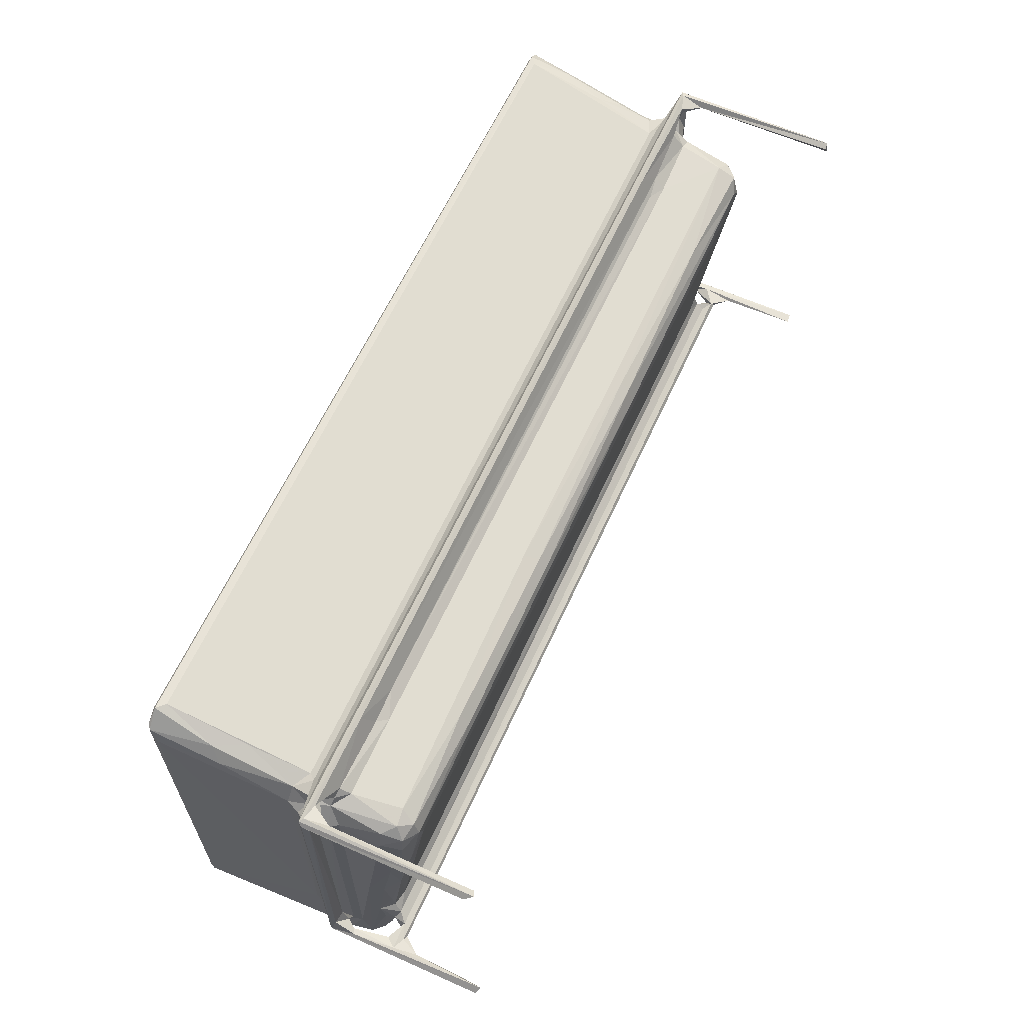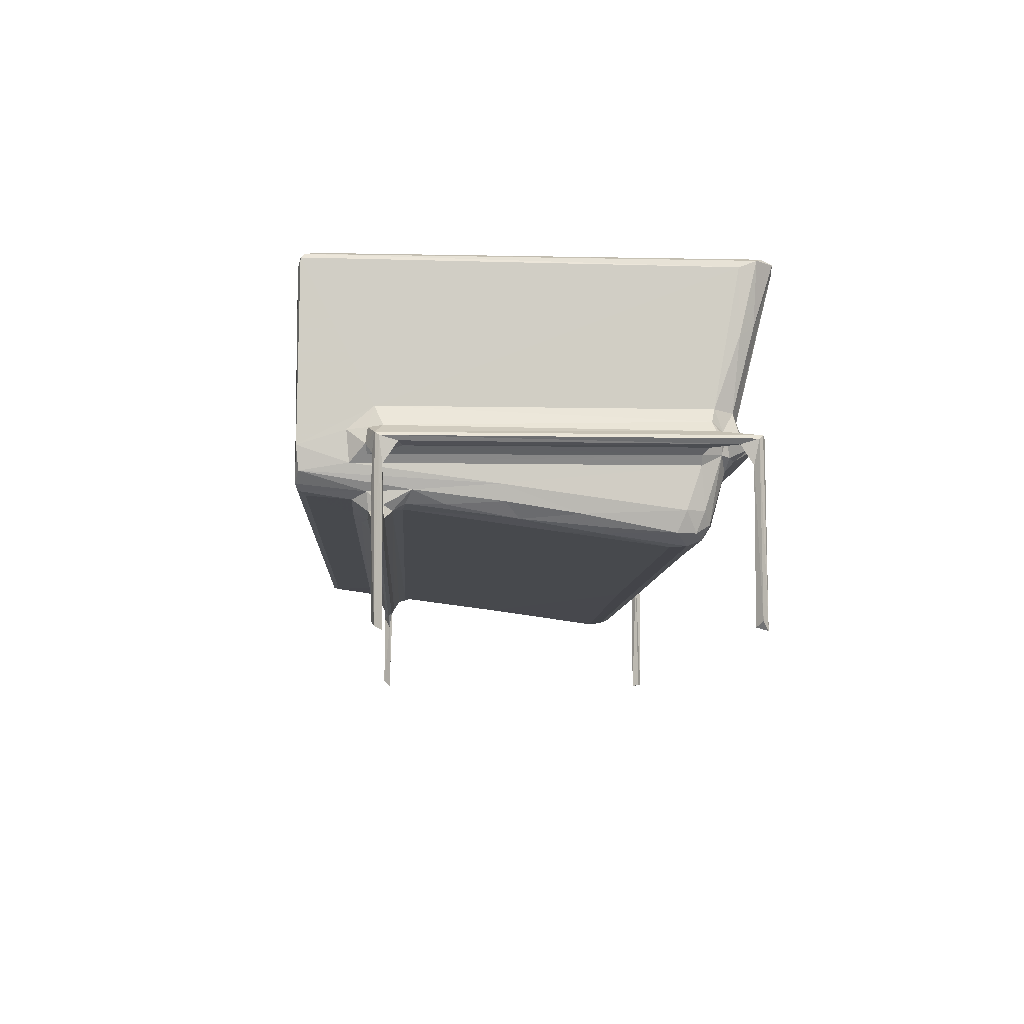
<metadata>
{"format":"obj","ext":"obj","renderer":"f3d","projection":"perspective","resolution":1024,"background":"white","views":[{"elev":62.3,"azim":114.4,"up":"+Y"},{"elev":-8.4,"azim":86.9,"up":"+Z"}]}
</metadata>
<code>
v -0.4651 -0.2486 -0.05522
v -0.4735 -0.2455 -0.04504
v -0.4518 -0.2466 -0.06121
v -0.4411 -0.2401 -0.06353
v -0.4777 -0.2457 -0.02264
v -0.4693 -0.1604 -0.06275
v -0.454 -0.1952 -0.06872
v -0.4515 -0.1809 -0.0802
v -0.4772 -0.1856 -0.03695
v -0.4783 -0.2013 -0.01186
v -0.4876 -0.1821 -0.01816
v -0.3792 -0.2487 0.03403
v -0.3601 -0.1943 -0.06989
v -0.3946 -0.1807 -0.07952
v -0.502 -0.1746 -0.1913
v -0.5069 -0.1671 -0.1977
v -0.4958 -0.1671 -0.199
v -0.4946 -0.1678 -0.1136
v -0.4978 -0.1636 -0.08121
v -0.5047 -0.1647 -0.04104
v -0.5078 -0.1691 -0.01605
v -0.4994 -0.1749 -0.1002
v -0.4815 -0.1695 -0.09783
v -0.4744 -0.1739 -0.09363
v -0.4812 -0.1708 -0.0881
v -0.4955 -0.1706 -0.0672
v -0.4786 -0.1647 -0.09522
v -0.4943 -0.1623 -0.0306
v -0.505 -0.1717 -0.01216
v -0.4984 -0.1742 -0.03679
v -0.4849 -0.1756 -0.02828
v -0.5039 -0.149 -0.02016
v -0.4912 -0.1457 -0.02255
v -0.4673 -0.1665 -0.07607
v -0.4628 -0.1767 -0.07694
v -0.4751 -0.09911 -0.05784
v -0.4639 -0.1611 -0.08812
v -0.4637 -0.154 -0.07985
v -0.3806 -0.1724 -0.09553
v -0.4452 -0.1449 -0.07645
v -0.4837 -0.1493 -0.02789
v -0.4611 -0.1318 -0.07331
v -0.4497 0.001616 -0.09496
v -0.4633 0.004434 -0.08997
v -0.5076 0.1937 -0.01539
v -0.5035 0.1756 -0.02028
v -0.4716 -0.0003402 -0.07969
v -0.4378 -0.02016 -0.0933
v -0.476 0.01904 -0.06594
v -0.3441 -0.1791 -0.08302
v 0.4455 -0.155 -0.08102
v -0.008654 -0.2486 -0.05557
v 0.4254 -0.2396 -0.06363
v 0.4248 -0.1451 -0.07644
v 0.4652 -0.1689 -0.09775
v 0.4241 0.01038 -0.09742
v 0.3511 -0.1956 -0.06963
v 0.3213 -0.188 -0.07486
v -0.007975 -0.2485 0.03375
v 0.3509 -0.1726 -0.09538
v 0.3212 -0.1791 -0.08304
v -0.4764 -0.2483 0.1544
v -0.4841 -0.2396 0.1589
v -0.4827 -0.2451 0.1651
v -0.4793 -0.1765 0.01807
v -0.4853 -0.1731 0.003618
v -0.384 -0.2487 0.1522
v -0.3518 -0.2448 0.04328
v -0.369 -0.2437 0.06656
v -0.3621 -0.2395 0.05296
v -0.3617 -0.2029 0.04615
v -0.3684 -0.2034 0.06081
v -0.3746 -0.245 0.1644
v -0.372 -0.2399 0.1575
v -0.4752 -0.2343 0.1696
v -0.3825 -0.2287 0.1694
v -0.4915 -0.1663 -0.004346
v -0.4924 0.1566 -0.005325
v -0.4792 0.153 0.01817
v -0.3574 -0.1363 0.03642
v -0.3679 -0.1281 0.05217
v -0.3617 -0.1106 0.03386
v -0.3677 -0.04883 0.04151
v -0.3719 0.07793 0.1563
v -0.3637 -0.04509 0.02976
v -0.3572 -0.03148 0.01945
v -0.3623 0.01932 0.0208
v -0.3684 0.05013 0.06068
v -0.4821 0.1961 0.1664
v -0.4628 0.2124 0.1697
v -0.3884 0.1925 0.1697
v -0.3814 0.08985 0.1691
v -0.3749 0.08716 0.1657
v -0.3474 -0.2183 0.04054
v -0.3458 -0.1334 0.0289
v -0.0009623 -0.2456 0.04223
v -0.009269 -0.232 0.04231
v -0.3459 -0.05704 0.01859
v -0.3448 0.03909 0.00532
v -0.01797 -0.06658 0.01971
v -0.005861 0.04 0.005127
v 0.009529 -0.114 0.02619
v -0.4506 0.1206 -0.1116
v -0.5013 0.1413 -0.02079
v -0.492 0.145 -0.02203
v -0.4701 0.1249 -0.09835
v -0.4836 0.1344 -0.02789
v -0.4505 0.1475 -0.1047
v -0.438 0.1349 -0.111
v -0.4942 0.1644 -0.0145
v -0.4756 0.1336 -0.07684
v -0.4767 0.143 -0.03726
v -0.4671 0.1453 -0.09002
v -0.4661 0.1625 -0.03697
v -0.4489 0.158 -0.08532
v -0.4669 0.1737 -0.005518
v -0.4808 0.1521 -0.02135
v -0.1196 0.1321 -0.1115
v -0.3248 0.1511 -0.1015
v -0.02765 0.1152 -0.1116
v -0.5003 0.1885 -0.1975
v -0.5022 0.1998 -0.1962
v -0.5075 0.194 -0.1896
v -0.4962 0.1963 -0.1964
v -0.5029 0.1888 -0.038
v -0.5049 0.1976 -0.01178
v -0.4952 0.1939 -0.0406
v -0.499 0.1999 -0.01549
v -0.4852 0.1865 -0.01139
v -0.48 0.1896 -0.01812
v -0.482 0.1962 -0.02066
v -0.4519 0.1695 -0.03655
v -0.4648 0.1774 -0.02119
v -0.45 0.1853 -0.02449
v -0.3836 0.1694 -0.03905
v -0.3882 0.1801 -0.02721
v -0.3631 0.1977 -0.0188
v -0.3633 0.1756 -0.03092
v -0.1267 0.1473 -0.1048
v -0.1256 0.1542 -0.09499
v 0.1183 0.1581 -0.08498
v 0.3683 0.1976 -0.01902
v 0.1084 0.1403 -0.1091
v 0.1113 0.1511 -0.1006
v 0.3215 0.1785 -0.02853
v 0.485 0.1998 -0.01536
v -0.4846 0.1552 0.005122
v -0.4841 0.1871 0.1582
v -0.4756 0.1664 0.002263
v -0.3671 0.0352 0.02925
v -0.3598 0.04154 0.01066
v -0.3504 0.05727 0.01026
v -0.361 0.05798 0.02653
v -0.3557 0.07178 0.06394
v -0.3642 0.07366 0.07712
v -0.3691 0.06987 0.1002
v -0.3509 0.08579 0.1047
v -0.364 0.08418 0.1118
v -0.3641 0.08976 0.1437
v -0.4777 0.2071 0.169
v -0.3521 0.1115 0.1704
v -0.35 0.1008 0.1635
v -0.4929 0.192 -0.009024
v -0.4652 0.1774 0.01284
v -0.4748 0.1686 0.02353
v -0.4672 0.1847 0.05072
v -0.4487 0.184 -0.001935
v -0.445 0.1801 0.004695
v -0.456 0.196 0.07412
v -0.4777 0.1901 0.1083
v -0.4701 0.2024 0.1216
v -0.4557 0.2181 0.1599
v -0.4647 0.2175 0.167
v -0.3515 0.212 0.1696
v -0.3463 0.06463 0.0203
v -0.3424 0.07631 0.06676
v -0.006693 0.0992 0.1575
v -0.01162 0.05126 0.007762
v -0.01144 0.05929 0.01184
v -0.01169 0.06453 0.01972
v -0.3467 0.1807 0.1706
v -0.009201 0.1081 0.1691
v -0.009633 0.1025 0.1652
v 0.4891 0.1976 -0.01176
v -0.01024 0.2178 0.1668
v -0.02733 0.184 0.1705
v 0.003791 0.2122 0.1697
v 0.0004385 0.08183 0.08838
v -0.002707 0.117 0.1705
v 0.4351 0.1801 0.004664
v 0.4377 -0.2466 -0.06111
v 0.4468 -0.2486 -0.05553
v 0.3389 -0.2487 0.0336
v 0.4709 -0.1652 -0.09591
v 0.4547 -0.1623 -0.08956
v 0.3759 -0.1806 -0.08011
v 0.438 -0.1943 -0.06923
v 0.4459 -0.178 -0.08205
v 0.4509 -0.18 -0.06321
v 0.4583 -0.2449 -0.0447
v 0.4622 -0.2473 -0.02033
v 0.4616 -0.1967 -0.03705
v 0.4671 -0.1794 -0.0295
v 0.4631 -0.1995 -0.005192
v 0.4736 -0.181 -0.02047
v 0.482 -0.1731 -0.1916
v 0.4851 -0.1635 -0.1988
v 0.4913 -0.1706 -0.1959
v 0.4603 -0.1745 -0.0906
v 0.4431 -0.1426 -0.0734
v 0.4436 -0.03259 -0.08751
v 0.4922 -0.1679 -0.01557
v 0.4833 -0.175 -0.09709
v 0.4805 -0.1662 -0.1168
v 0.4847 -0.1636 -0.08981
v 0.4888 -0.1644 -0.04229
v 0.4896 -0.172 -0.01217
v 0.4519 -0.1637 -0.07605
v 0.4562 -0.1364 -0.06162
v 0.4755 -0.1656 -0.07891
v 0.4801 -0.172 -0.07374
v 0.4608 -0.05198 -0.05589
v 0.4749 -0.1651 -0.02906
v 0.4757 -0.1457 -0.02255
v 0.4487 -0.1045 -0.07478
v 0.4828 -0.1644 -0.03959
v 0.4845 -0.1744 -0.03178
v 0.4884 -0.1496 -0.02007
v 0.4566 -0.04689 -0.07241
v 0.4483 0.05286 -0.09594
v 0.4557 0.02727 -0.08385
v 0.4681 0.1418 -0.02794
v 0.4874 0.176 -0.02043
v 0.3315 -0.2437 0.04311
v 0.3314 -0.01689 0.01295
v 0.3309 -0.209 0.0393
v 0.3207 -0.1335 0.02897
v 0.3305 -0.1529 0.03174
v 0.3465 -0.2449 0.05252
v 0.3418 -0.2097 0.0441
v 0.3248 -0.05711 0.01875
v 0.3481 -0.1178 0.03954
v 0.3311 -0.08729 0.02243
v 0.3418 -0.1189 0.0311
v 0.3414 0.03991 0.005268
v 0.3479 -0.04127 0.02878
v 0.3417 -0.04232 0.02049
v 0.3587 -0.2481 0.06351
v 0.362 -0.2486 0.1524
v 0.3533 -0.2391 0.06831
v 0.3526 -0.1992 0.05701
v 0.3566 -0.239 0.1576
v 0.3595 -0.2434 0.1653
v 0.4593 -0.2485 0.1537
v 0.4685 -0.2456 0.1622
v 0.4638 -0.1731 0.01812
v 0.4696 -0.179 -0.004021
v 0.4687 0.181 0.1589
v 0.3672 -0.2284 0.1695
v 0.4666 -0.2412 0.1665
v 0.4596 -0.2285 0.1696
v 0.3523 -0.1207 0.05084
v 0.3534 0.06274 0.07122
v 0.3564 0.07939 0.1559
v 0.352 -0.04243 0.04019
v 0.3518 0.03724 0.02943
v 0.3545 0.07049 0.1036
v 0.4738 -0.1642 -0.002478
v 0.4694 0.1521 0.004801
v 0.3654 0.1076 0.1689
v 0.3725 0.1909 0.1696
v 0.359 0.09181 0.1652
v 0.447 0.2123 0.1697
v 0.4605 0.2036 0.1694
v 0.3479 0.1695 -0.03897
v 0.4242 0.1159 -0.1116
v 0.4321 0.1313 -0.1116
v 0.3069 0.1397 -0.1092
v 0.3086 0.1521 -0.09954
v 0.4236 0.1567 -0.09037
v 0.3578 0.1755 -0.02917
v 0.4373 0.04792 -0.1005
v 0.4311 0.1465 -0.1056
v 0.4601 0.1282 -0.08033
v 0.4618 0.1426 -0.0368
v 0.4529 0.1194 -0.1013
v 0.4495 0.1385 -0.1014
v 0.4417 0.1526 -0.09235
v 0.4766 0.1488 -0.02195
v 0.4539 0.1466 -0.07971
v 0.4528 0.1637 -0.02507
v 0.4607 0.1639 -0.003649
v 0.4922 0.1935 -0.01558
v 0.4751 0.1618 -0.01057
v 0.4852 0.1882 -0.1951
v 0.4807 0.1962 -0.1955
v 0.487 0.1996 -0.1986
v 0.4921 0.194 -0.1899
v 0.4347 0.1692 -0.03903
v 0.4368 0.1785 -0.02839
v 0.468 0.1975 -0.01895
v 0.4874 0.1888 -0.04076
v 0.4805 0.1962 -0.04057
v 0.4464 0.1725 -0.02667
v 0.4528 0.1687 -0.006334
v 0.4589 0.1913 -0.01879
v 0.4645 0.1866 -0.0101
v 0.4811 0.1901 -0.03308
v 0.4786 0.1722 -0.0143
v 0.3373 0.06427 0.01929
v 0.3365 0.04957 0.0074
v 0.3285 0.07268 0.05247
v 0.336 0.1008 0.1635
v 0.01413 0.1804 0.1706
v 0.3315 0.1175 0.1706
v 0.4406 0.2177 0.1581
v 0.4418 0.1844 -0.002487
v 0.4352 0.1905 -0.007809
v 0.3357 0.1963 0.1702
v 0.3275 0.05925 0.012
v 0.3362 0.08368 0.09609
v 0.3405 0.0265 0.01306
v 0.3409 0.06912 0.05713
v 0.3481 0.08324 0.1074
v 0.349 0.08964 0.1422
v 0.4489 0.2176 0.1668
v 0.3485 0.05272 0.02889
v 0.4779 0.1547 -0.006035
v 0.4637 0.1554 0.01817
v 0.4664 0.199 0.1664
v 0.4388 0.1957 0.07207
v 0.4533 0.1749 0.01603
v 0.4572 0.1807 -0.005525
v 0.481 0.186 -0.01009
v 0.455 0.1969 0.1022
v 0.4642 0.1816 0.09178
v -0.4732 0.1813 -0.004133
f 2 1 5
f 6 1 2
f 6 7 1
f 1 7 3
f 3 7 4
f 2 5 9
f 9 5 10
f 10 11 9
f 7 14 13
f 7 8 14
f 4 7 13
f 15 16 17
f 15 17 18
f 16 19 17
f 16 20 19
f 19 18 17
f 15 21 16
f 15 22 21
f 15 18 22
f 22 18 23
f 16 21 20
f 22 23 24
f 22 24 25
f 25 27 26
f 22 25 26
f 20 28 19
f 27 19 26
f 21 30 29
f 21 22 30
f 22 26 30
f 30 28 31
f 30 11 29
f 30 31 11
f 26 28 30
f 26 19 28
f 21 32 20
f 20 32 28
f 32 33 28
f 25 35 34
f 24 35 25
f 6 2 36
f 6 35 7
f 6 34 35
f 18 19 27
f 23 18 27
f 27 38 37
f 25 38 27
f 25 34 38
f 6 38 34
f 24 8 35
f 24 23 39
f 35 8 7
f 11 31 9
f 2 9 36
f 28 41 31
f 28 33 41
f 9 31 41
f 38 6 42
f 38 42 40
f 40 42 43
f 43 42 44
f 32 21 45
f 32 45 46
f 6 36 47
f 6 47 42
f 44 42 47
f 43 48 40
f 47 36 49
f 36 9 49
f 24 14 8
f 24 39 14
f 39 50 14
f 13 14 50
f 37 38 51
f 38 40 51
f 1 52 12
f 4 13 53
f 39 23 55
f 23 27 55
f 51 40 54
f 40 48 56
f 53 13 57
f 3 52 1
f 57 13 58
f 39 61 50
f 39 60 61
f 13 50 61
f 13 61 58
f 39 55 60
f 54 40 56
f 5 1 62
f 5 64 63
f 5 62 64
f 10 5 65
f 10 66 11
f 10 65 66
f 1 12 67
f 12 68 69
f 69 68 70
f 71 72 70
f 70 72 69
f 1 67 62
f 69 74 73
f 12 73 67
f 12 69 73
f 64 73 75
f 62 73 64
f 62 67 73
f 73 76 75
f 29 66 77
f 29 11 66
f 5 63 65
f 21 29 45
f 29 77 78
f 77 66 78
f 65 63 79
f 80 81 71
f 71 81 72
f 80 82 81
f 72 83 69
f 72 81 83
f 69 83 74
f 82 83 81
f 85 83 82
f 86 87 85
f 85 87 83
f 83 84 74
f 64 75 89
f 63 64 89
f 75 76 91
f 91 76 92
f 76 73 92
f 74 93 73
f 92 73 93
f 75 91 90
f 74 84 93
f 70 94 71
f 70 68 94
f 12 96 68
f 12 59 96
f 96 97 68
f 68 97 94
f 71 94 80
f 80 94 95
f 80 95 82
f 82 95 98
f 82 98 85
f 86 85 98
f 86 98 99
f 98 95 99
f 94 100 95
f 100 94 97
f 52 59 12
f 95 100 101
f 97 102 100
f 46 104 32
f 32 104 33
f 104 105 33
f 47 106 44
f 33 105 41
f 44 103 43
f 105 107 41
f 9 41 107
f 103 44 106
f 103 106 108
f 103 108 109
f 104 110 105
f 106 47 111
f 47 49 111
f 9 112 49
f 9 107 112
f 49 112 111
f 106 111 113
f 113 108 106
f 111 114 113
f 108 113 115
f 113 114 115
f 111 112 114
f 112 116 114
f 105 117 107
f 112 107 117
f 112 117 116
f 43 103 48
f 103 109 118
f 48 103 120
f 108 115 119
f 121 123 122
f 121 122 124
f 121 45 123
f 121 125 45
f 123 45 122
f 45 126 122
f 121 124 127
f 125 121 127
f 122 127 124
f 126 128 122
f 122 128 127
f 104 46 110
f 110 130 129
f 46 130 110
f 125 46 45
f 127 131 130
f 125 130 46
f 125 127 130
f 128 131 127
f 114 132 115
f 114 116 133
f 130 131 133
f 114 133 132
f 132 133 134
f 133 131 134
f 132 134 136
f 132 136 135
f 115 132 135
f 136 134 137
f 131 128 137
f 134 131 137
f 135 136 138
f 109 108 119
f 109 119 139
f 109 139 118
f 119 140 139
f 119 115 140
f 115 135 141
f 137 128 142
f 103 118 120
f 140 115 141
f 48 120 56
f 118 139 143
f 139 140 144
f 138 136 145
f 135 138 145
f 136 137 142
f 142 128 146
f 136 142 145
f 45 29 126
f 126 29 78
f 78 66 147
f 66 65 147
f 147 65 79
f 79 63 148
f 110 149 117
f 110 78 149
f 105 110 117
f 78 147 149
f 147 79 149
f 87 151 150
f 87 150 83
f 150 88 83
f 151 153 150
f 151 152 153
f 150 153 88
f 153 154 88
f 155 88 154
f 83 88 84
f 88 155 156
f 88 156 84
f 155 157 156
f 156 157 158
f 156 158 84
f 84 158 159
f 63 89 148
f 89 75 160
f 75 90 160
f 84 159 93
f 92 93 161
f 93 162 161
f 159 162 93
f 92 161 91
f 126 78 163
f 78 110 163
f 163 110 129
f 117 149 116
f 337 149 164
f 337 116 149
f 79 165 149
f 149 165 164
f 165 166 164
f 116 129 130
f 129 337 163
f 116 130 133
f 337 168 167
f 164 168 337
f 167 163 337
f 164 169 168
f 79 148 165
f 148 170 165
f 165 170 166
f 164 166 169
f 166 171 169
f 170 171 166
f 170 160 171
f 148 160 170
f 148 89 160
f 171 173 172
f 171 160 173
f 171 172 169
f 169 172 168
f 160 90 173
f 91 174 90
f 91 161 174
f 90 174 173
f 86 99 87
f 87 99 151
f 151 99 152
f 153 152 175
f 153 175 176
f 153 176 154
f 99 95 101
f 154 176 155
f 155 176 157
f 158 157 159
f 159 157 162
f 157 177 162
f 99 101 152
f 101 178 152
f 152 179 175
f 178 179 152
f 176 180 157
f 157 180 177
f 162 182 161
f 162 183 182
f 128 126 184
f 163 184 126
f 161 181 174
f 172 173 185
f 174 185 173
f 181 186 174
f 174 187 185
f 179 180 175
f 175 180 176
f 180 188 177
f 162 177 183
f 182 189 161
f 161 189 186
f 186 189 187
f 167 168 190
f 190 168 172
f 128 184 146
f 161 186 181
f 174 186 187
f 3 191 52
f 3 4 191
f 191 4 53
f 191 192 52
f 192 193 52
f 27 195 194
f 27 37 195
f 55 27 194
f 37 51 195
f 57 58 196
f 53 57 197
f 57 196 197
f 197 196 198
f 192 191 199
f 192 199 200
f 192 200 201
f 53 197 191
f 191 197 199
f 200 202 201
f 201 202 204
f 202 205 204
f 202 203 205
f 206 207 208
f 60 196 61
f 58 61 196
f 60 209 196
f 60 55 209
f 209 198 196
f 206 213 214
f 206 208 213
f 208 207 212
f 207 214 215
f 206 214 207
f 212 207 216
f 207 215 216
f 208 212 217
f 213 208 217
f 213 55 214
f 214 194 215
f 214 55 194
f 197 198 199
f 198 218 199
f 51 54 210
f 51 219 218
f 51 210 219
f 198 209 218
f 55 213 209
f 209 221 220
f 209 213 221
f 199 219 200
f 194 195 215
f 218 195 51
f 218 209 195
f 215 195 220
f 209 220 195
f 218 219 199
f 200 219 222
f 200 222 202
f 203 223 205
f 203 224 223
f 210 225 219
f 220 226 215
f 220 221 226
f 215 226 216
f 221 213 227
f 221 227 226
f 213 217 227
f 227 223 226
f 227 205 223
f 205 227 217
f 226 228 216
f 226 223 228
f 223 224 228
f 212 216 228
f 210 211 225
f 54 211 210
f 54 56 211
f 225 229 219
f 219 229 222
f 225 211 229
f 211 231 229
f 202 232 203
f 203 232 224
f 224 233 228
f 96 234 97
f 59 193 96
f 100 102 101
f 102 235 101
f 102 97 235
f 52 193 59
f 234 236 97
f 193 234 96
f 236 238 237
f 193 239 234
f 234 240 236
f 234 239 240
f 97 236 235
f 236 237 235
f 236 240 238
f 238 240 242
f 235 237 241
f 237 244 243
f 237 243 241
f 244 237 242
f 238 242 237
f 243 244 246
f 243 246 241
f 235 241 247
f 247 241 246
f 193 248 239
f 239 248 250
f 193 249 248
f 240 239 251
f 239 250 251
f 193 192 249
f 248 249 250
f 249 252 250
f 249 253 252
f 249 192 254
f 192 201 254
f 201 204 256
f 204 205 257
f 201 256 255
f 201 255 254
f 253 260 259
f 260 261 259
f 253 255 260
f 249 255 253
f 249 254 255
f 240 251 262
f 240 262 242
f 251 250 263
f 262 251 263
f 250 252 264
f 242 262 265
f 244 242 246
f 246 242 265
f 265 262 263
f 265 263 266
f 250 267 263
f 250 264 267
f 204 257 256
f 257 268 256
f 255 256 258
f 257 217 268
f 205 217 257
f 268 269 256
f 253 259 270
f 259 271 270
f 259 261 271
f 253 270 272
f 252 253 272
f 255 258 260
f 261 274 273
f 261 260 274
f 143 139 144
f 144 140 141
f 141 135 275
f 135 145 275
f 56 120 276
f 120 118 277
f 118 143 277
f 277 143 278
f 143 279 278
f 143 144 279
f 120 277 276
f 144 141 279
f 279 141 280
f 141 275 280
f 275 145 281
f 277 278 283
f 278 279 283
f 279 280 283
f 56 282 211
f 211 282 230
f 231 222 229
f 211 230 231
f 231 284 222
f 222 285 202
f 202 285 232
f 284 285 222
f 56 276 282
f 282 286 230
f 276 277 282
f 282 277 286
f 277 287 286
f 277 283 287
f 287 283 288
f 230 286 231
f 231 286 284
f 232 289 224
f 283 280 288
f 286 287 284
f 288 290 287
f 287 290 284
f 288 291 290
f 284 290 285
f 285 290 291
f 285 291 232
f 232 292 289
f 232 291 292
f 228 233 212
f 224 289 233
f 233 293 212
f 289 294 233
f 295 296 297
f 295 297 298
f 145 142 281
f 280 275 299
f 275 281 300
f 275 300 299
f 281 142 300
f 300 142 301
f 296 303 297
f 295 298 302
f 280 299 288
f 288 299 291
f 299 304 291
f 299 300 304
f 304 306 305
f 304 300 306
f 142 146 301
f 300 301 306
f 304 305 291
f 306 308 307
f 306 301 308
f 295 303 296
f 295 308 303
f 295 302 308
f 303 146 297
f 302 298 293
f 298 297 293
f 233 294 309
f 309 308 233
f 309 307 308
f 293 297 184
f 146 184 297
f 303 301 146
f 303 308 301
f 302 293 233
f 302 233 308
f 179 310 180
f 101 311 178
f 178 311 179
f 310 312 180
f 180 312 188
f 177 188 313
f 187 189 314
f 177 313 183
f 182 315 189
f 189 315 314
f 172 316 190
f 167 190 317
f 167 317 163
f 317 318 163
f 163 318 184
f 314 319 187
f 187 273 185
f 235 245 101
f 101 245 311
f 179 320 310
f 311 320 179
f 312 321 188
f 321 313 188
f 235 247 322
f 235 322 245
f 311 310 320
f 310 323 312
f 312 323 321
f 321 324 313
f 313 324 325
f 183 270 182
f 182 270 315
f 183 313 270
f 315 319 314
f 315 270 319
f 172 185 326
f 273 326 185
f 187 319 273
f 247 246 322
f 322 246 266
f 246 265 266
f 322 266 245
f 311 245 310
f 245 327 310
f 245 266 327
f 266 263 327
f 327 323 310
f 327 263 323
f 323 267 321
f 323 263 267
f 321 267 324
f 267 325 324
f 267 264 325
f 325 264 272
f 325 272 313
f 268 328 269
f 256 329 258
f 268 217 328
f 269 329 256
f 289 292 294
f 328 294 269
f 292 269 294
f 292 329 269
f 212 293 217
f 293 184 217
f 328 217 184
f 252 272 264
f 313 272 270
f 319 270 271
f 271 261 273
f 258 330 260
f 274 260 330
f 190 316 331
f 333 305 306
f 317 190 332
f 184 318 317
f 292 291 305
f 333 292 305
f 333 317 332
f 329 292 332
f 292 333 332
f 317 307 184
f 306 307 333
f 331 332 190
f 331 335 332
f 332 336 329
f 332 335 336
f 294 328 309
f 309 328 334
f 309 334 307
f 328 184 334
f 307 334 184
f 329 336 258
f 335 330 336
f 258 336 330
f 335 331 316
f 316 326 335
f 172 326 316
f 271 273 319
f 273 274 326
f 326 330 335
f 326 274 330
f 129 116 337
f 317 333 307

</code>
